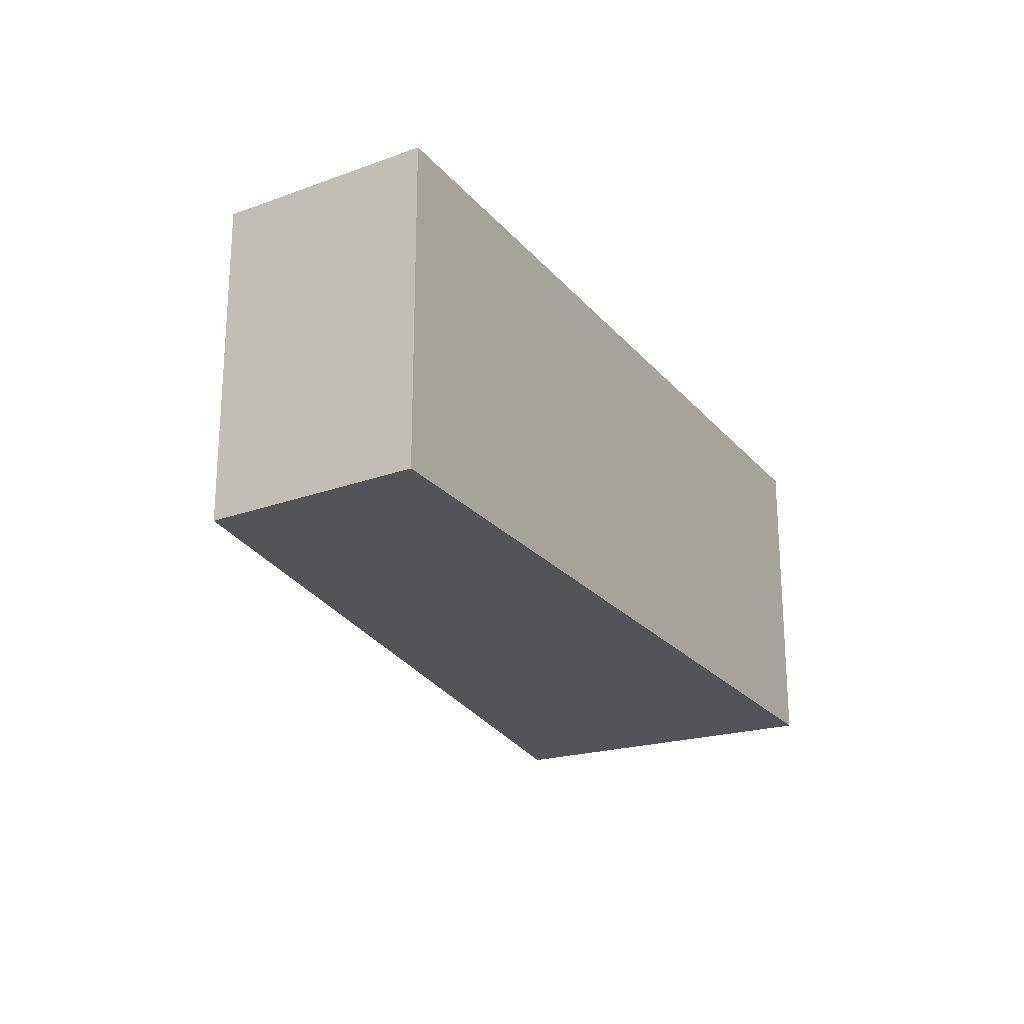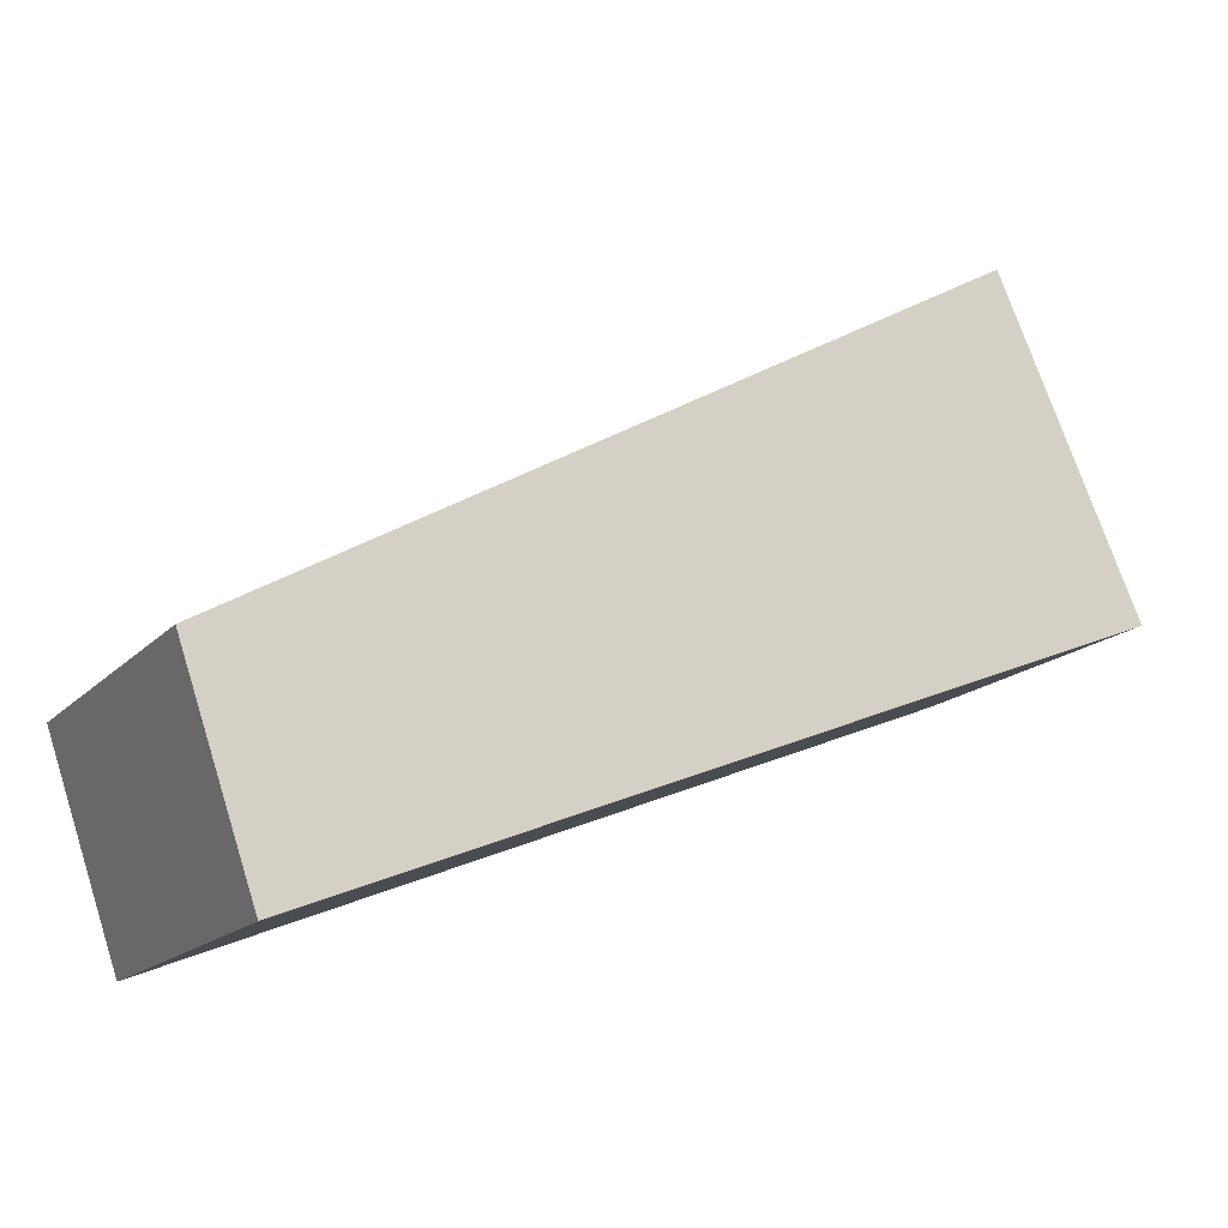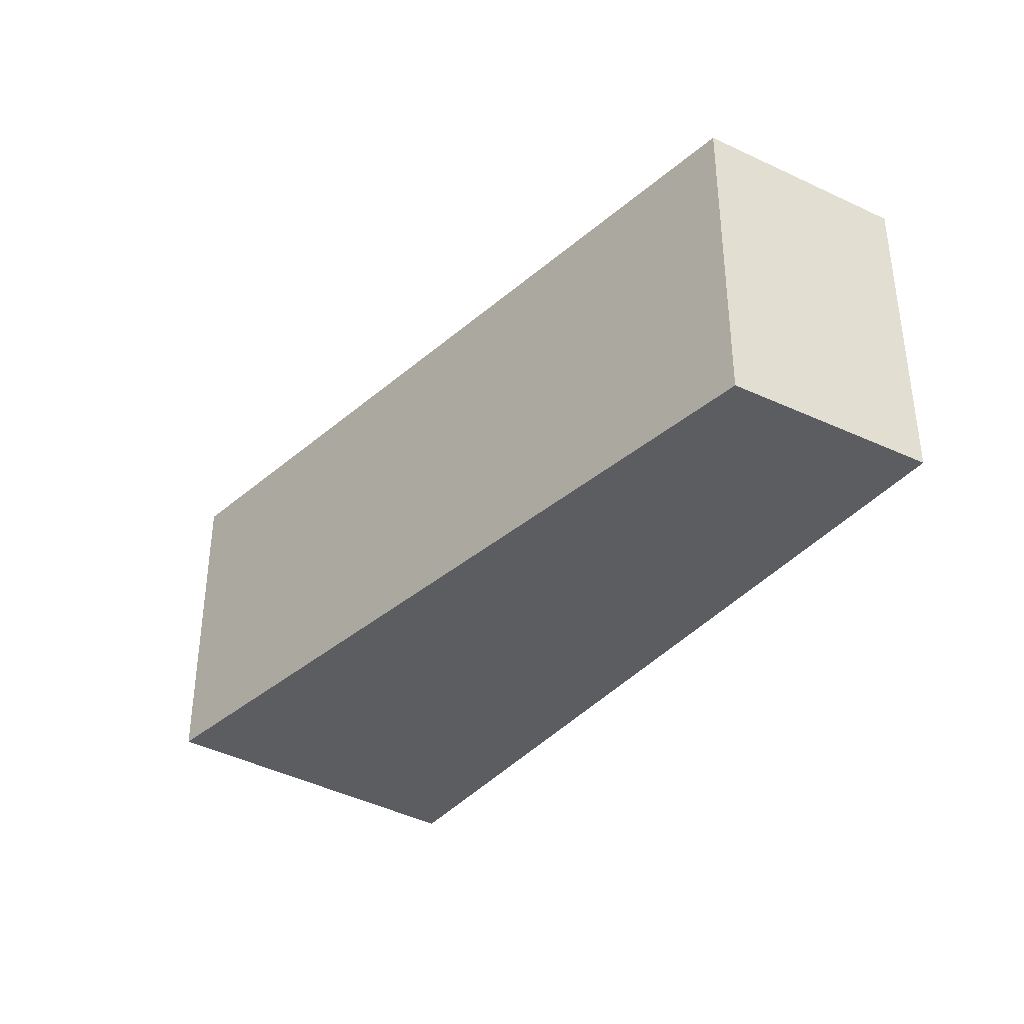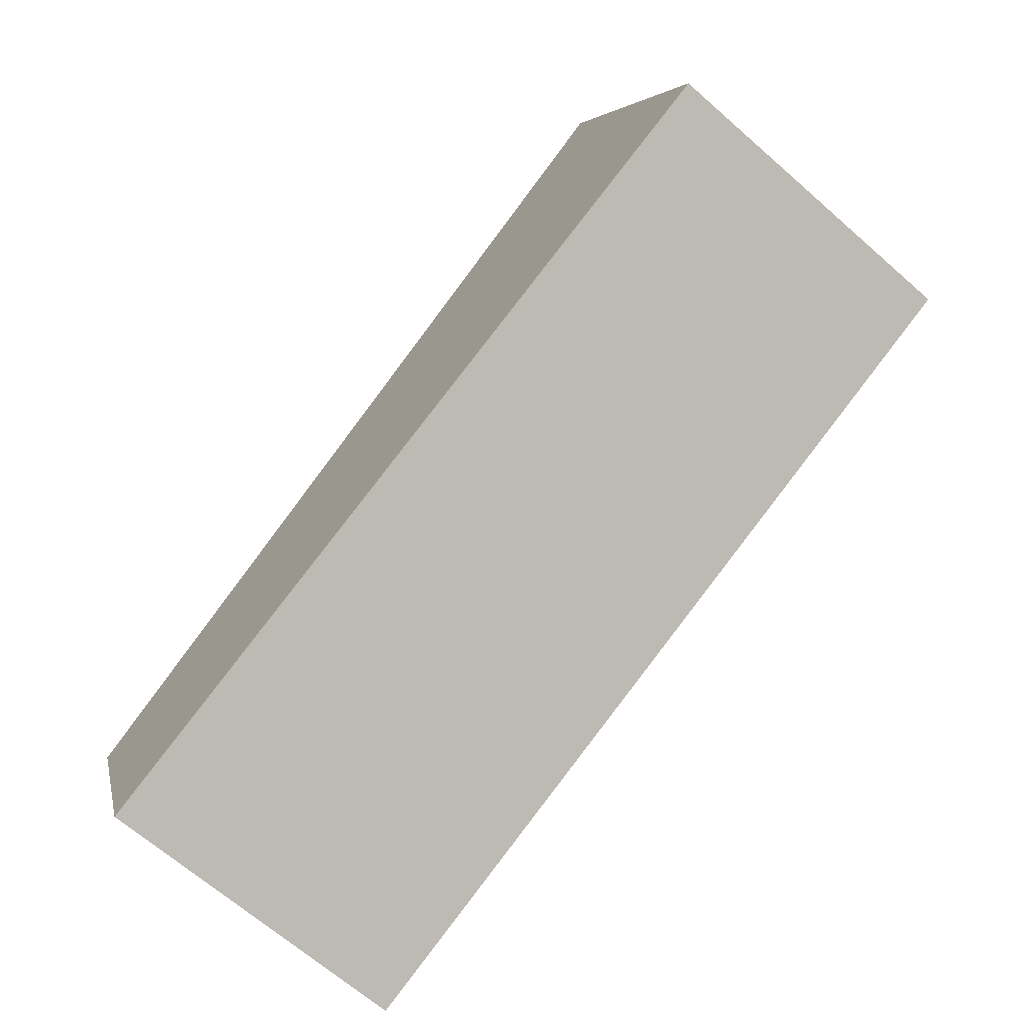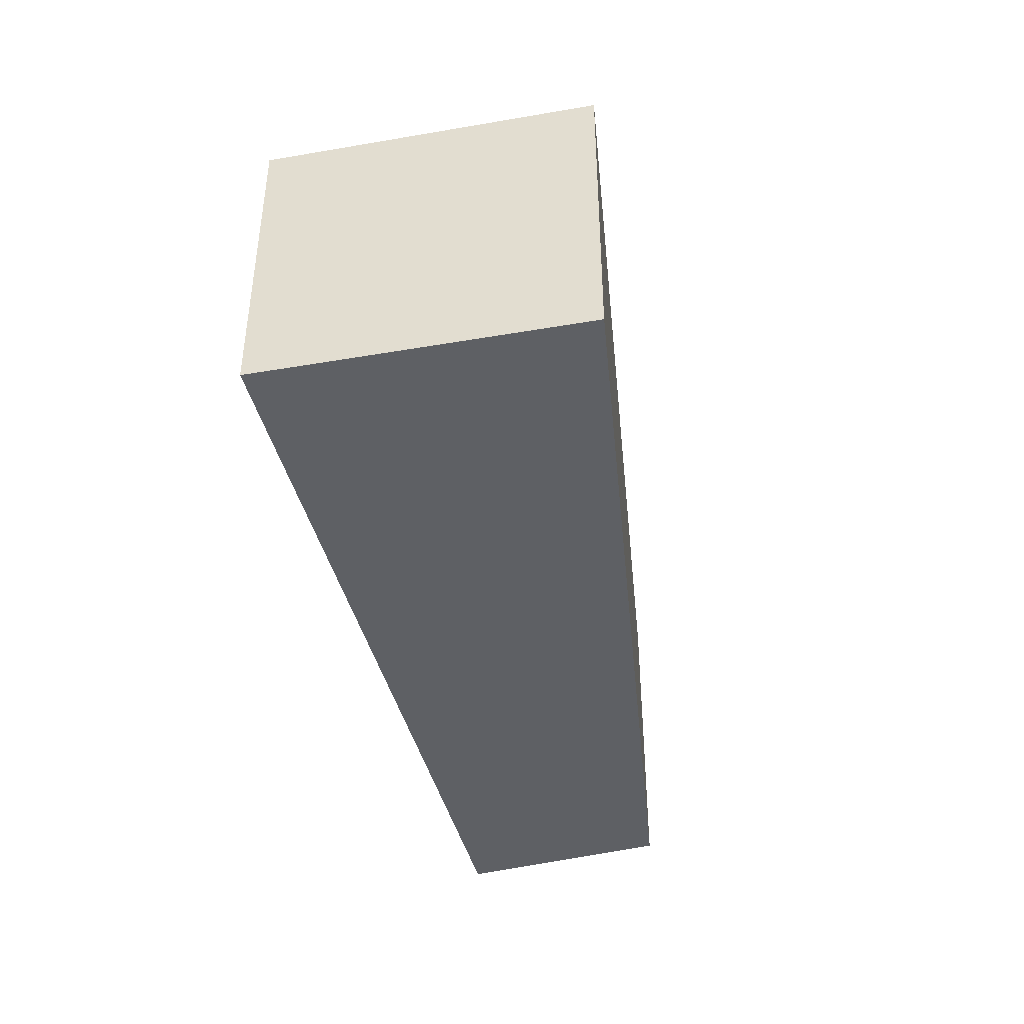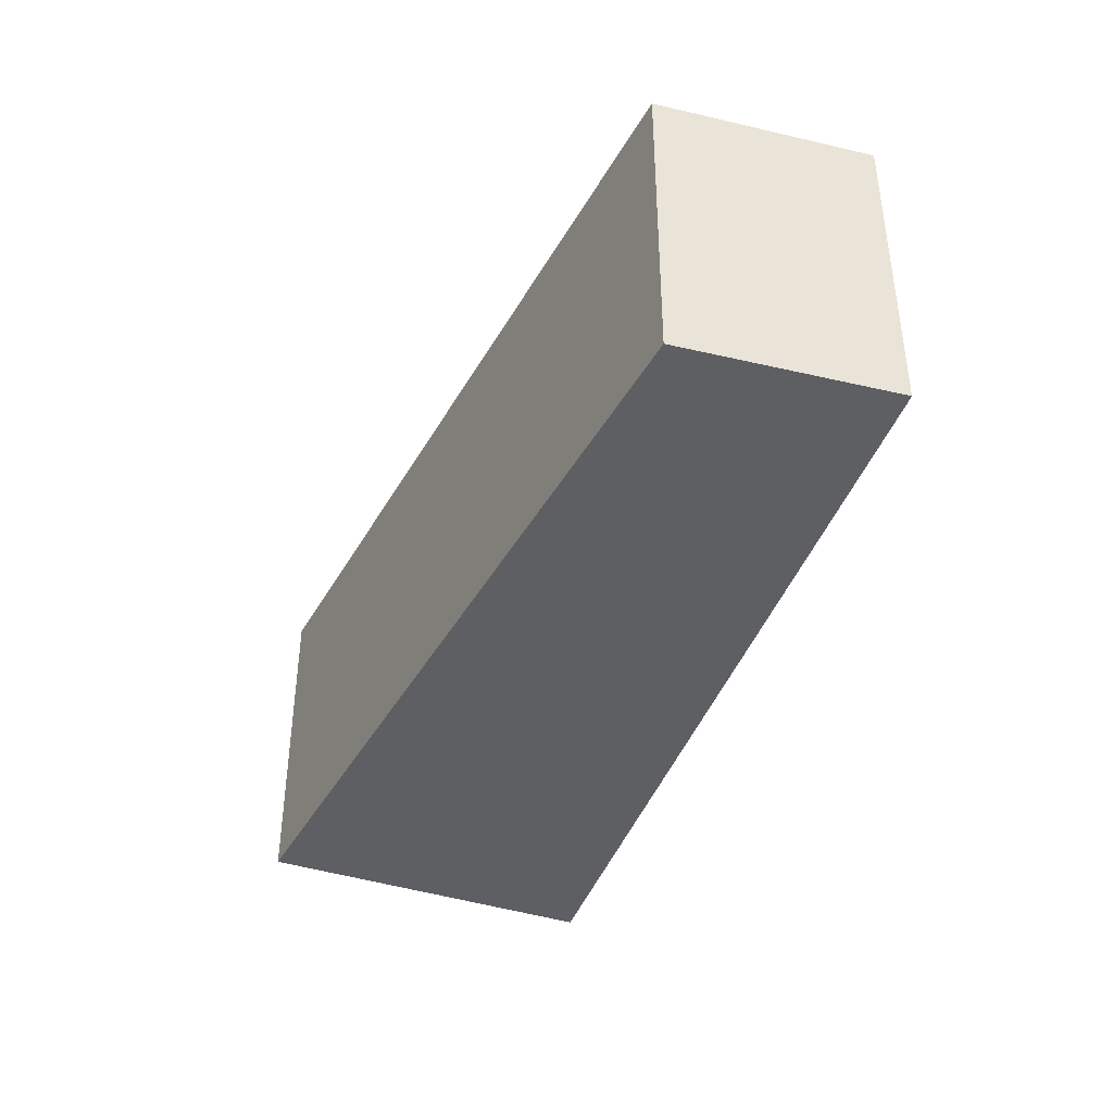
<metadata>
{"format":"obj","ext":"obj","renderer":"f3d","projection":"perspective","resolution":1024,"background":"white","views":[{"elev":-22.9,"azim":141.1,"up":"+Y"},{"elev":-16.6,"azim":152.0,"up":"+Z"},{"elev":-36.8,"azim":78.0,"up":"+Y"},{"elev":-67.5,"azim":-131.2,"up":"+Z"},{"elev":-42.8,"azim":-54.1,"up":"+Y"},{"elev":-41.6,"azim":93.1,"up":"+Y"}]}
</metadata>
<code>
v  1.47 3.403 3.262
v  8.486 3.403 -3.436
v  0 3.403 2.084e-16
v  9.231 3.403 -1.26
v  8.486 2.104e-16 -3.436
v  0 0 0
v  1.47 -1.997e-16 3.262
v  9.231 7.715e-17 -1.26
g defaultobject
f 1 2 3
f 2 1 4
f 5 3 2
f 3 5 6
f 6 1 3
f 1 6 7
f 7 4 1
f 4 7 8
f 8 2 4
f 2 8 5
f 8 6 5
f 6 8 7

</code>
